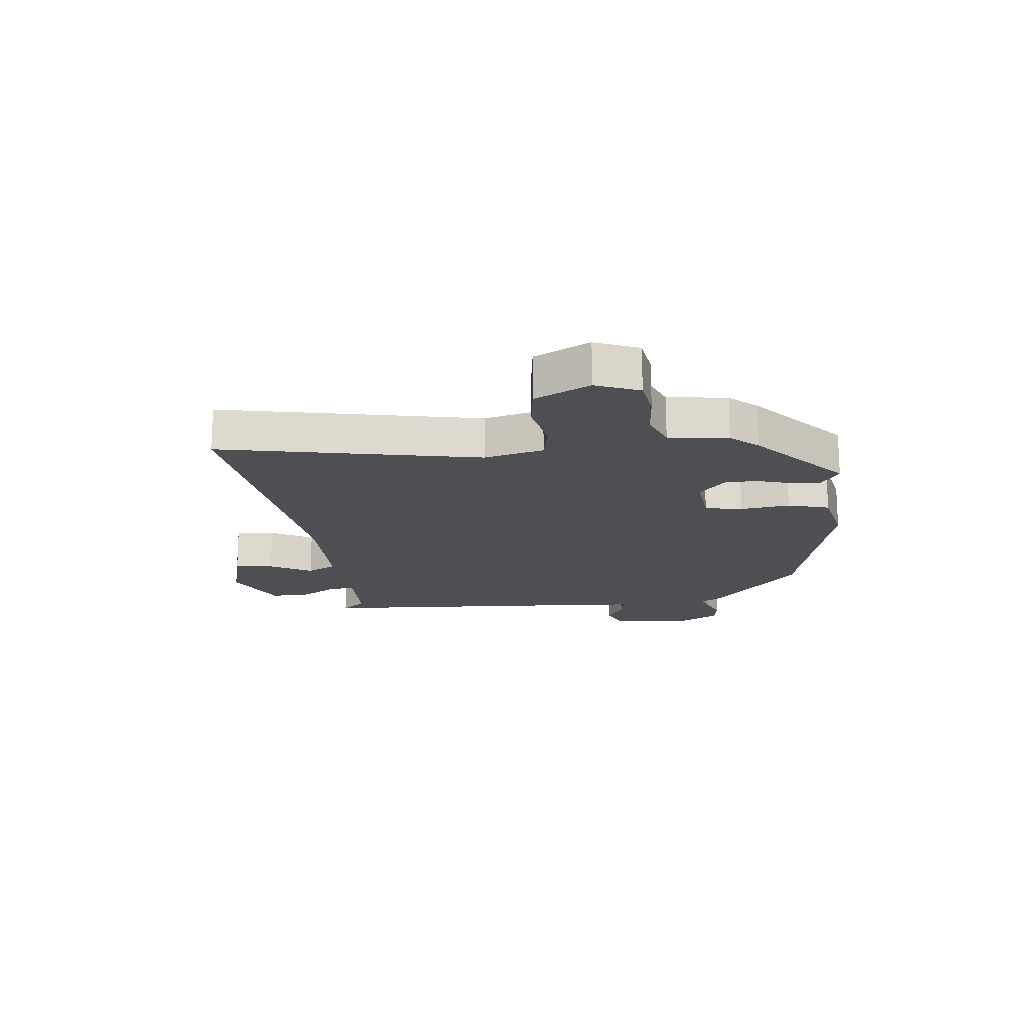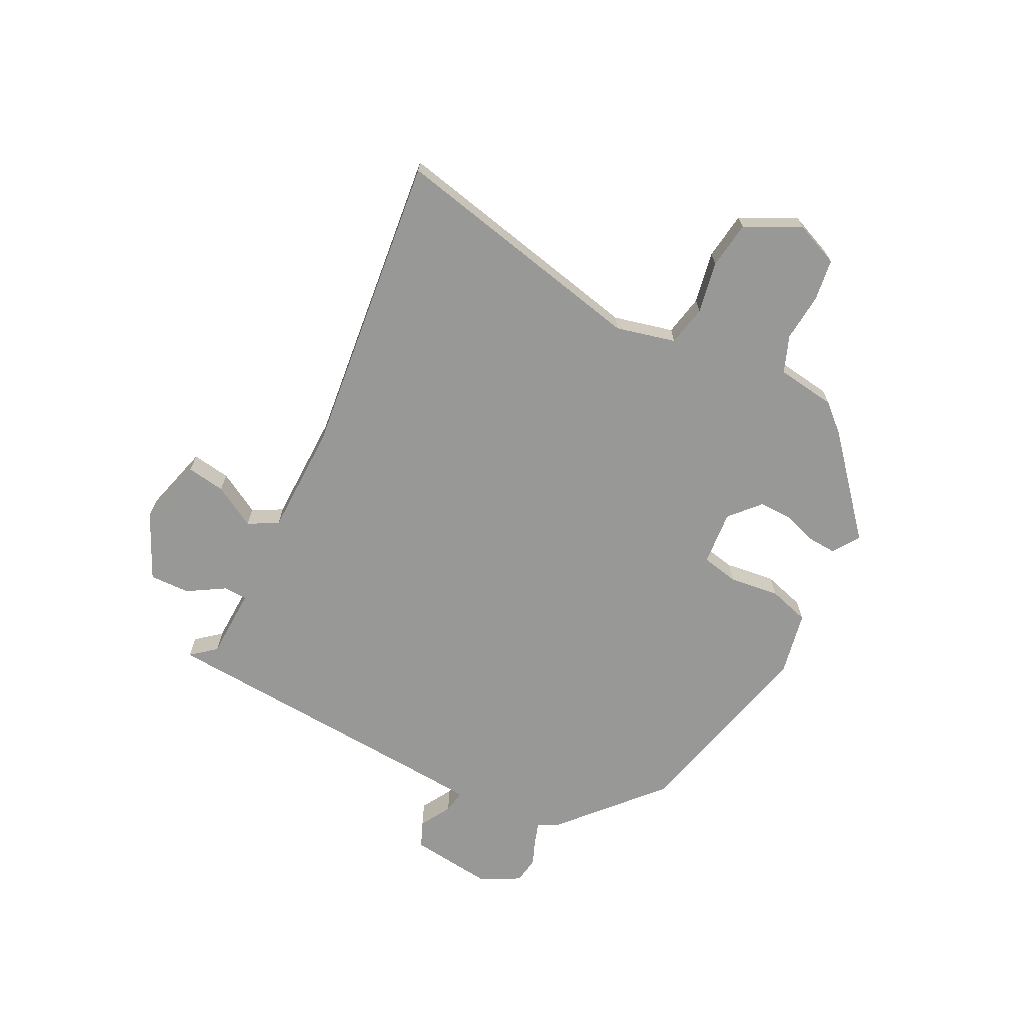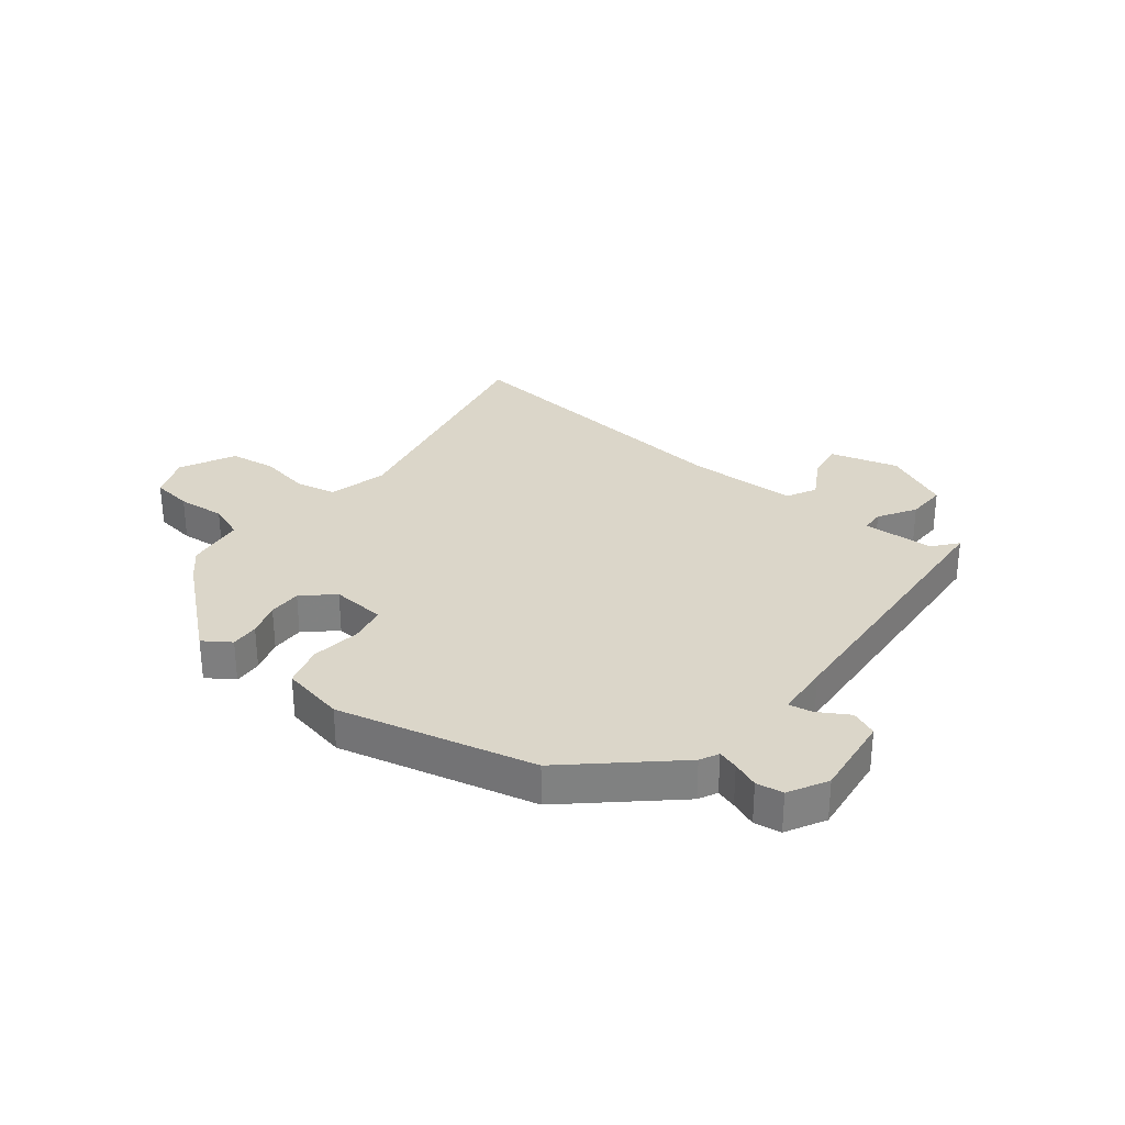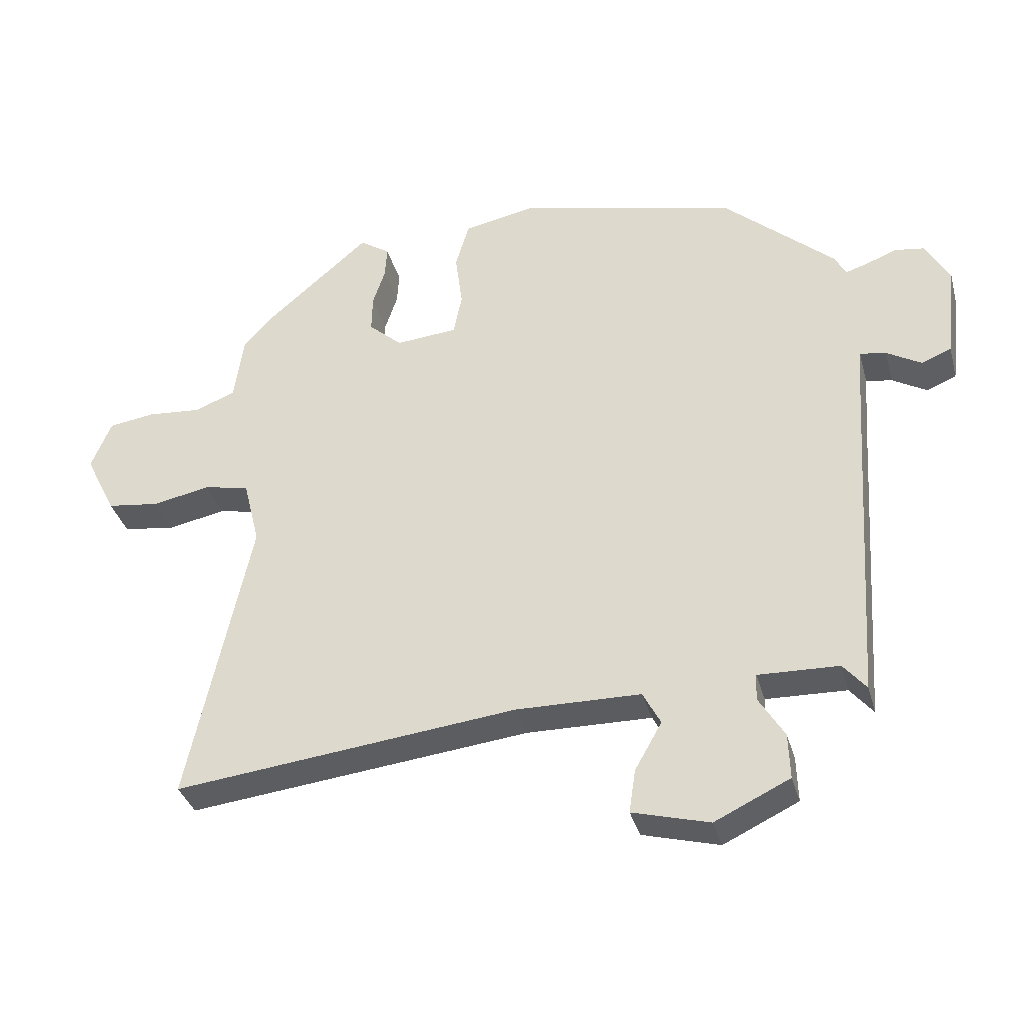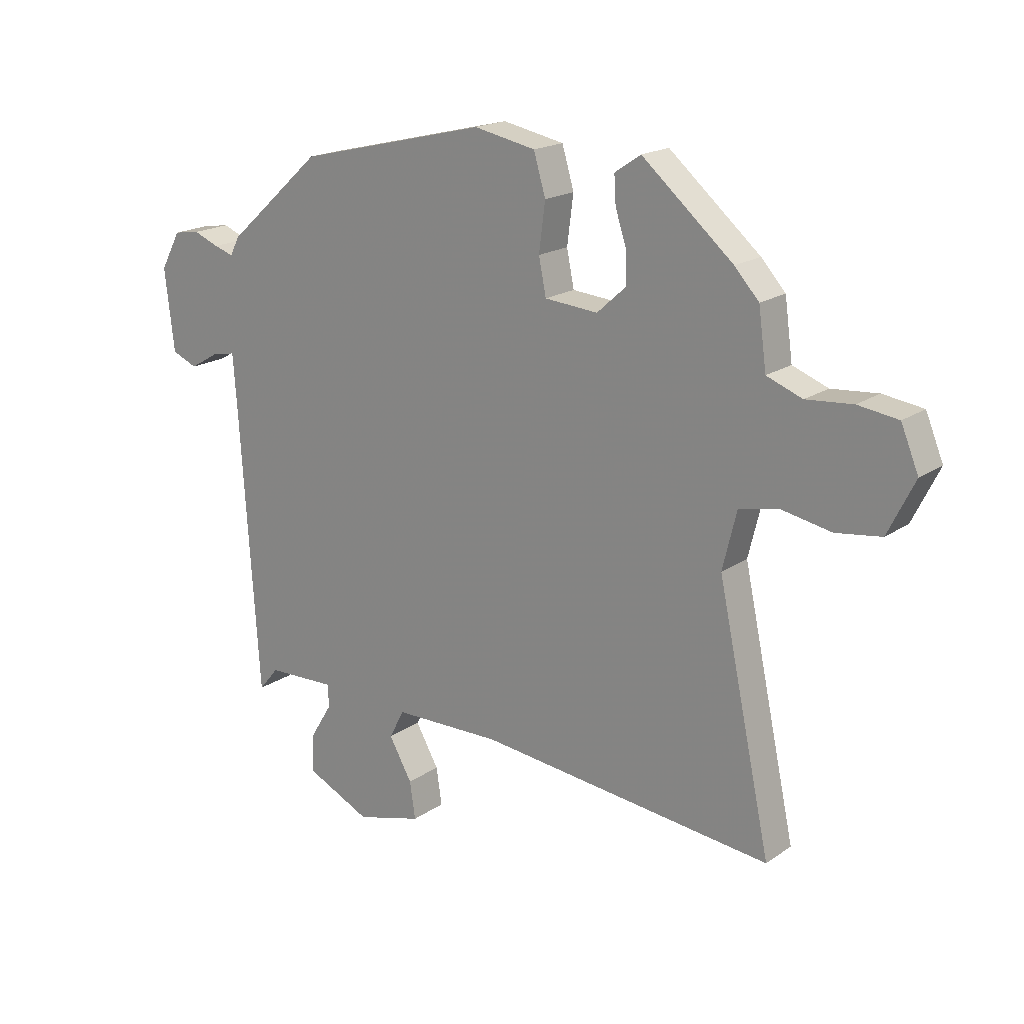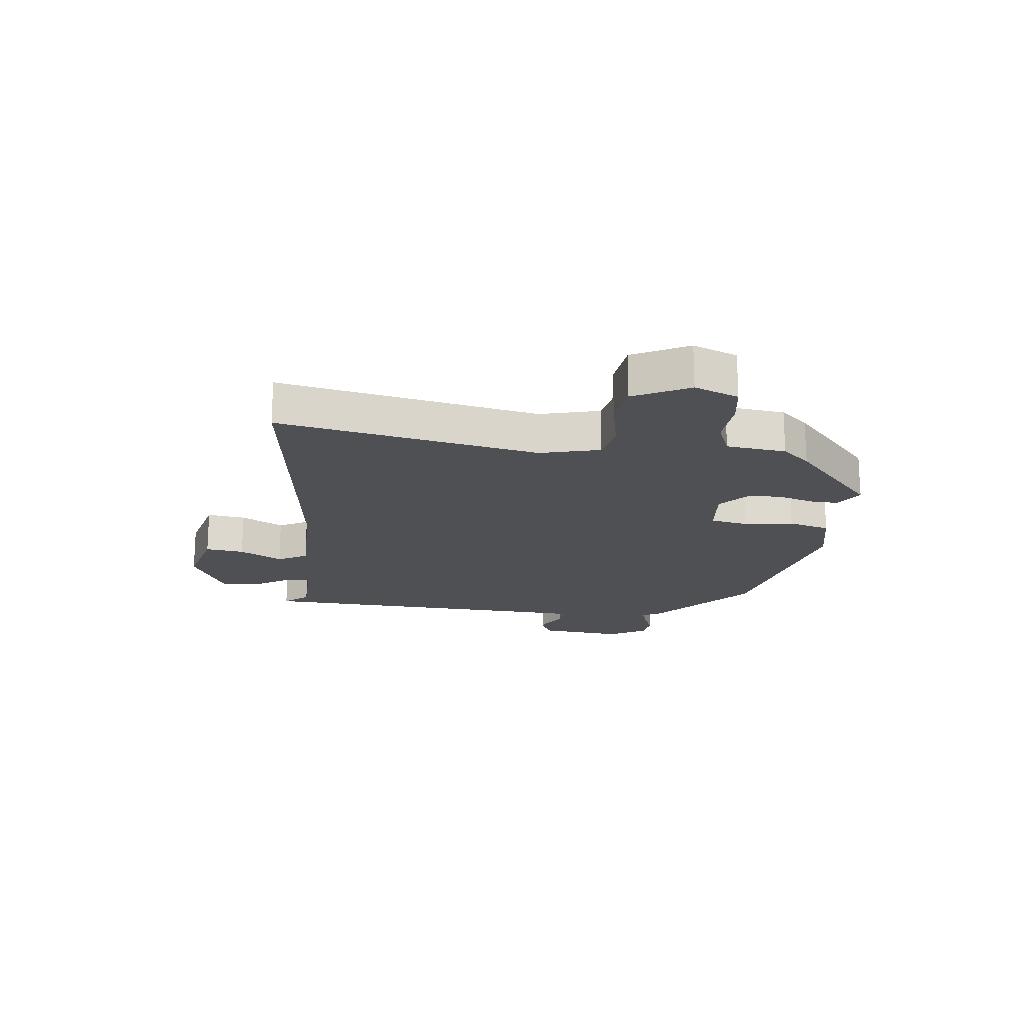
<metadata>
{"format":"obj","ext":"obj","renderer":"f3d","projection":"perspective","resolution":1024,"background":"white","views":[{"elev":-17.6,"azim":-83.2,"up":"+Y"},{"elev":-68.5,"azim":-116.8,"up":"+Y"},{"elev":30.0,"azim":38.3,"up":"+Y"},{"elev":-35.4,"azim":15.0,"up":"+Z"},{"elev":18.6,"azim":-142.1,"up":"+Z"},{"elev":-18.7,"azim":-95.8,"up":"+Y"}]}
</metadata>
<code>
v 0.474 0.07 -0.504
v 0.439 0.07 -0.462
v 0.317 0.07 -0.458
v 0.315 0.07 -0.498
v 0.354 0.07 -0.562
v 0.356 0.07 -0.631
v 0.242 0.07 -0.685
v 0.125 0.07 -0.653
v 0.135 0.07 -0.587
v 0.176 0.07 -0.515
v 0.149 0.07 -0.464
v -0.041 0.07 -0.461
v -0.564 0.07 -0.519
v -0.469 0.07 -0.076
v -0.494 0.07 0.026
v -0.563 0.07 0.04
v -0.652 0.07 0.023
v -0.732 0.07 0.034
v -0.779 0.07 0.129
v -0.748 0.07 0.204
v -0.677 0.07 0.214
v -0.595 0.07 0.207
v -0.532 0.07 0.231
v -0.518 0.07 0.333
v -0.475 0.07 0.38
v -0.314 0.07 0.518
v -0.268 0.07 0.487
v -0.271 0.07 0.438
v -0.29 0.07 0.38
v -0.291 0.07 0.323
v -0.24 0.07 0.277
v -0.146 0.07 0.285
v -0.133 0.07 0.349
v -0.144 0.07 0.434
v -0.123 0.07 0.505
v -0.014 0.07 0.527
v 0.321 0.07 0.447
v 0.491 0.07 0.295
v 0.507 0.07 0.263
v 0.542 0.07 0.274
v 0.587 0.07 0.292
v 0.633 0.07 0.285
v 0.669 0.07 0.219
v 0.652 0.07 0.075
v 0.607 0.07 0.056
v 0.554 0.07 0.087
v 0.514 0.07 0.094
v 0.507 0.07 0.001
v 0.474 0 -0.504
v 0.439 0 -0.462
v 0.317 0 -0.458
v 0.315 0 -0.498
v 0.354 0 -0.562
v 0.356 0 -0.631
v 0.242 0 -0.685
v 0.125 0 -0.653
v 0.135 0 -0.587
v 0.176 0 -0.515
v 0.149 0 -0.464
v -0.041 0 -0.461
v -0.564 0 -0.519
v -0.469 0 -0.076
v -0.494 0 0.026
v -0.563 0 0.04
v -0.652 0 0.023
v -0.732 0 0.034
v -0.779 0 0.129
v -0.748 0 0.204
v -0.677 0 0.214
v -0.595 0 0.207
v -0.532 0 0.231
v -0.518 0 0.333
v -0.475 0 0.38
v -0.314 0 0.518
v -0.268 0 0.487
v -0.271 0 0.438
v -0.29 0 0.38
v -0.291 0 0.323
v -0.24 0 0.277
v -0.146 0 0.285
v -0.133 0 0.349
v -0.144 0 0.434
v -0.123 0 0.505
v -0.014 0 0.527
v 0.321 0 0.447
v 0.491 0 0.295
v 0.507 0 0.263
v 0.542 0 0.274
v 0.587 0 0.292
v 0.633 0 0.285
v 0.669 0 0.219
v 0.652 0 0.075
v 0.607 0 0.056
v 0.554 0 0.087
v 0.514 0 0.094
v 0.507 0 0.001
f 44 45 46
f 43 44 46
f 42 43 46
f 41 42 46
f 40 41 46
f 39 40 46 47
f 39 47 48
f 38 39 48
f 37 38 48
f 36 37 48
f 35 36 48
f 34 35 48
f 33 34 48
f 27 28 29
f 26 27 29
f 25 26 29
f 24 25 29
f 23 24 29
f 23 29 30
f 20 21 22
f 19 20 22
f 18 19 22
f 17 18 22
f 16 17 22
f 15 16 22 23
f 23 30 31
f 15 23 31
f 14 15 31
f 8 9 10
f 7 8 10
f 6 7 10
f 5 6 10
f 4 5 10
f 3 4 10 11
f 48 1 2
f 33 48 2
f 32 33 2
f 14 31 32
f 13 14 32
f 12 13 32
f 3 11 12 32
f 2 3 32
f 94 93 92
f 94 92 91
f 94 91 90
f 94 90 89
f 94 89 88
f 95 94 88 87
f 96 95 87
f 96 87 86
f 96 86 85
f 96 85 84
f 96 84 83
f 96 83 82
f 96 82 81
f 77 76 75
f 77 75 74
f 77 74 73
f 77 73 72
f 77 72 71
f 78 77 71
f 70 69 68
f 70 68 67
f 70 67 66
f 70 66 65
f 70 65 64
f 71 70 64 63
f 79 78 71
f 79 71 63
f 79 63 62
f 58 57 56
f 58 56 55
f 58 55 54
f 58 54 53
f 58 53 52
f 59 58 52 51
f 50 49 96
f 50 96 81
f 50 81 80
f 80 79 62
f 80 62 61
f 80 61 60
f 80 60 59 51
f 80 51 50
f 1 49 50 2
f 2 50 51 3
f 3 51 52 4
f 4 52 53 5
f 5 53 54 6
f 6 54 55 7
f 7 55 56 8
f 8 56 57 9
f 9 57 58 10
f 10 58 59 11
f 11 59 60 12
f 12 60 61 13
f 13 61 62 14
f 14 62 63 15
f 15 63 64 16
f 16 64 65 17
f 17 65 66 18
f 18 66 67 19
f 19 67 68 20
f 20 68 69 21
f 21 69 70 22
f 22 70 71 23
f 23 71 72 24
f 24 72 73 25
f 25 73 74 26
f 26 74 75 27
f 27 75 76 28
f 28 76 77 29
f 29 77 78 30
f 30 78 79 31
f 31 79 80 32
f 32 80 81 33
f 33 81 82 34
f 34 82 83 35
f 35 83 84 36
f 36 84 85 37
f 37 85 86 38
f 38 86 87 39
f 39 87 88 40
f 40 88 89 41
f 41 89 90 42
f 42 90 91 43
f 43 91 92 44
f 44 92 93 45
f 45 93 94 46
f 46 94 95 47
f 47 95 96 48
f 48 96 49 1

</code>
